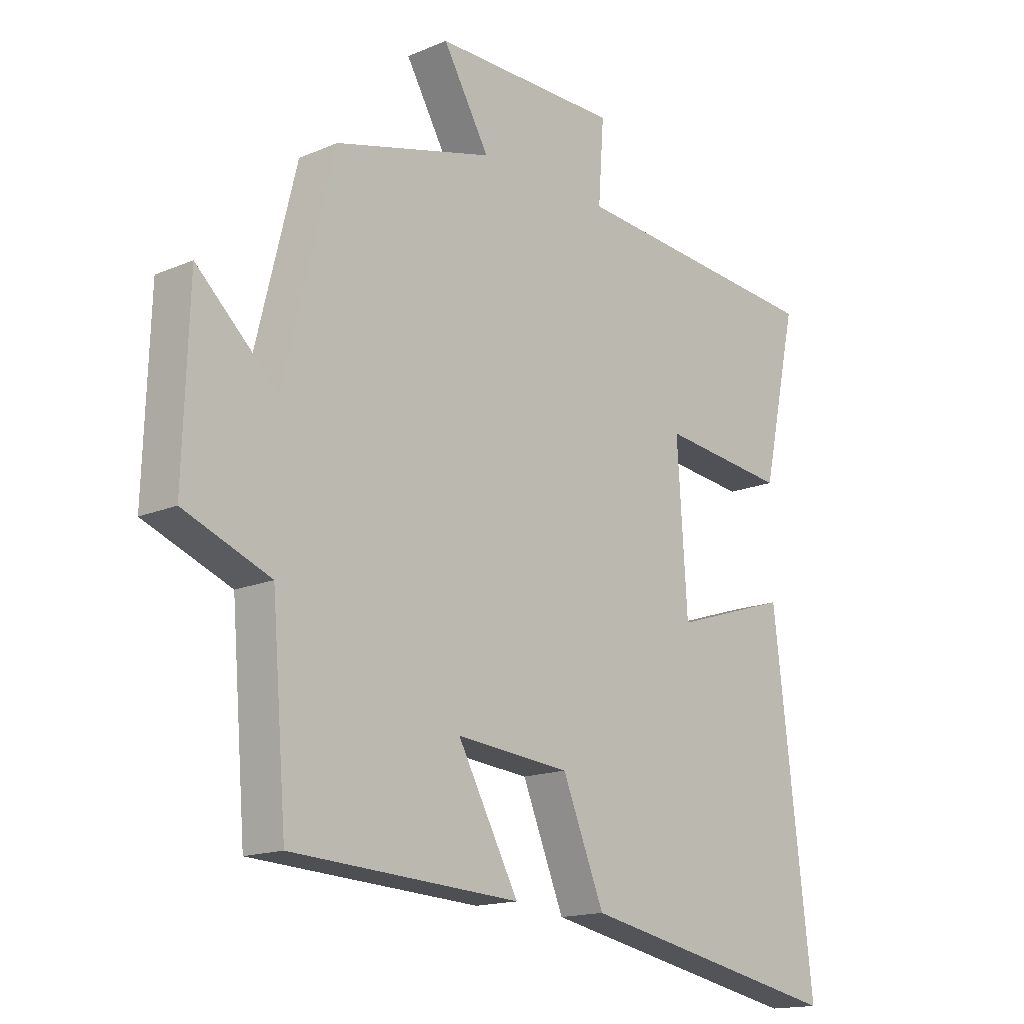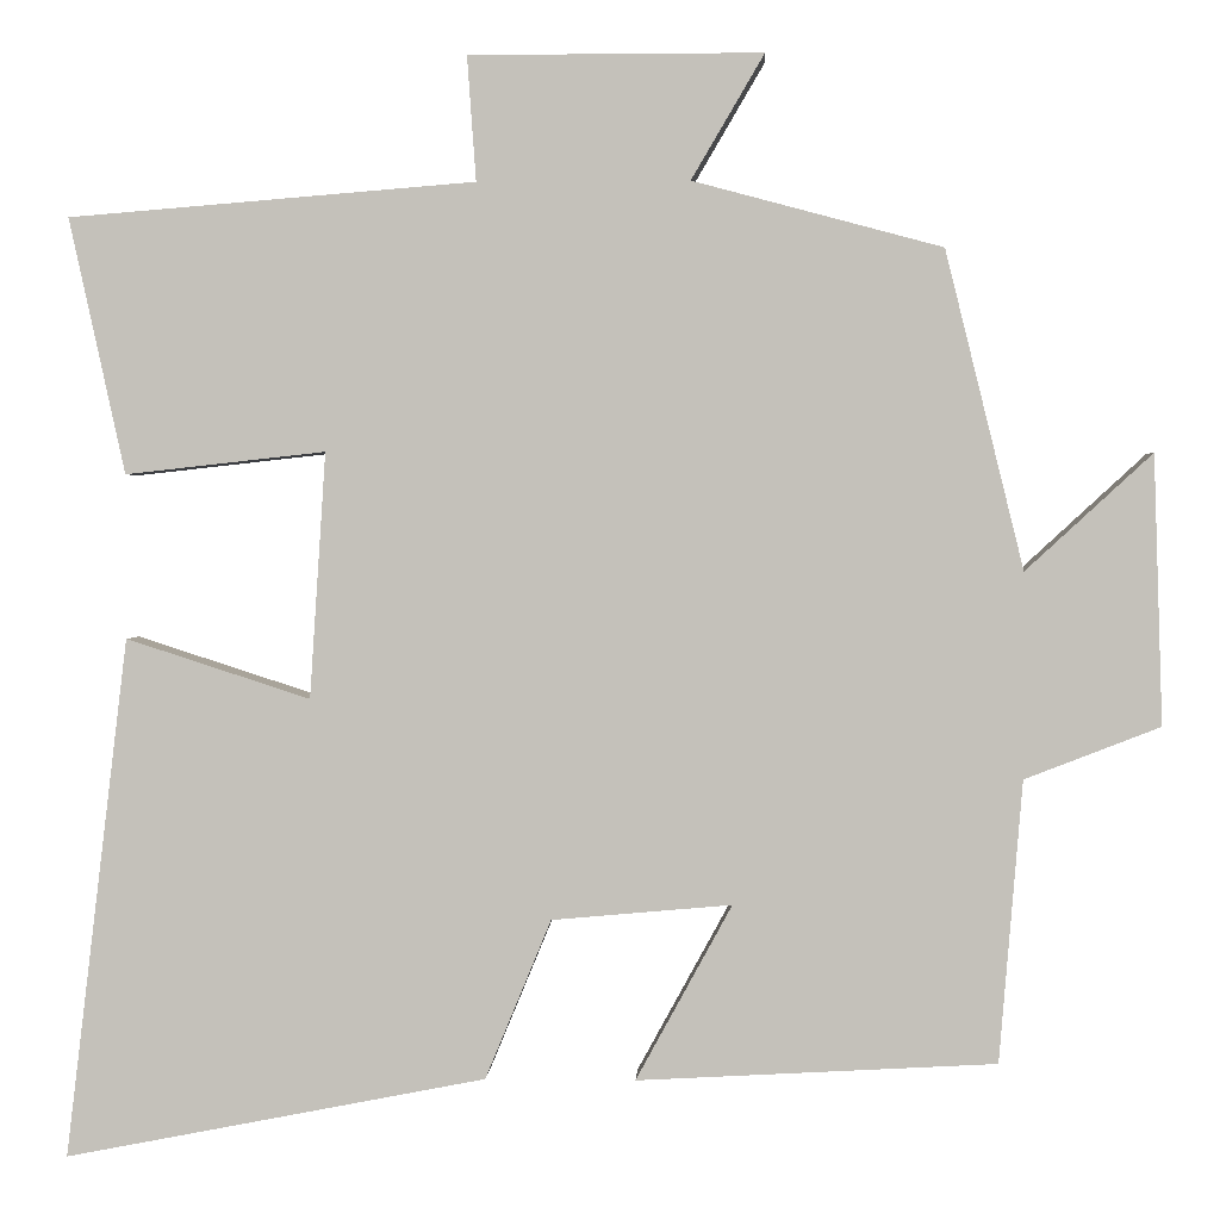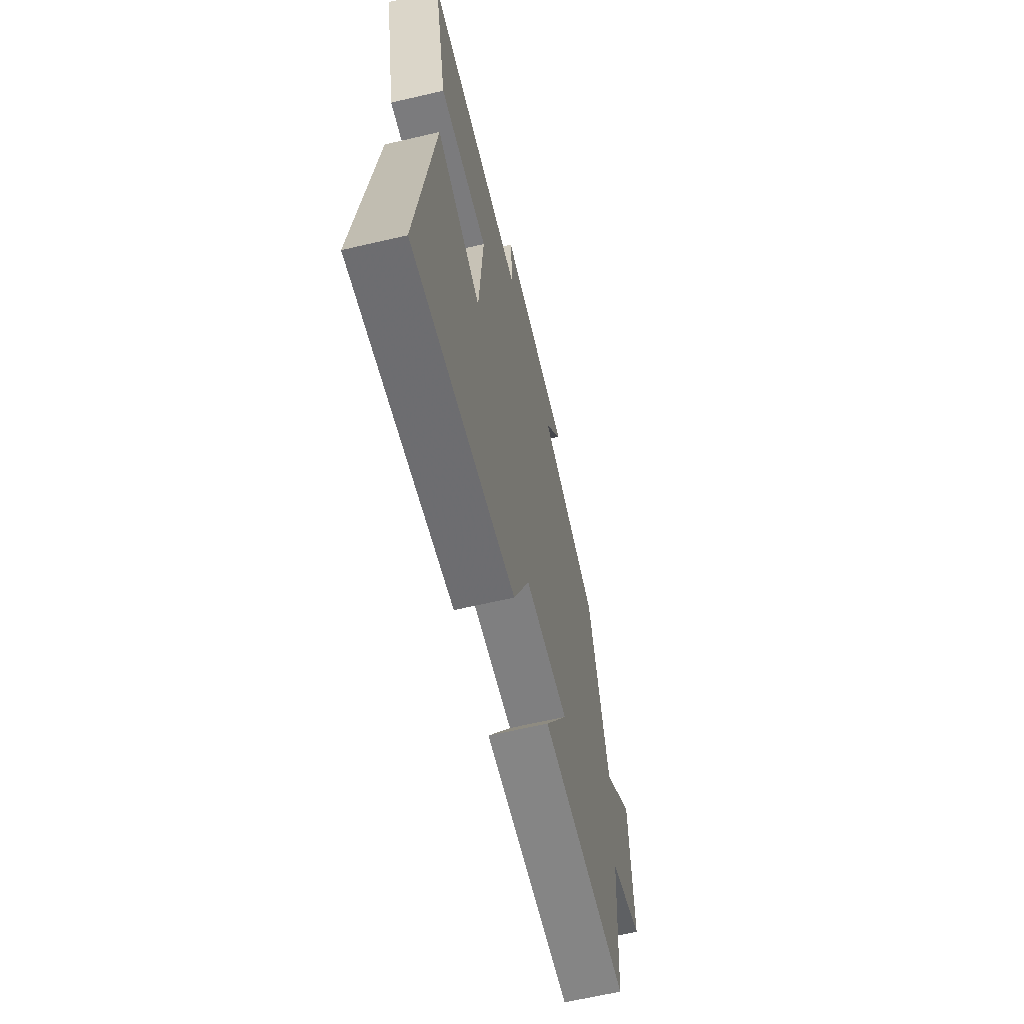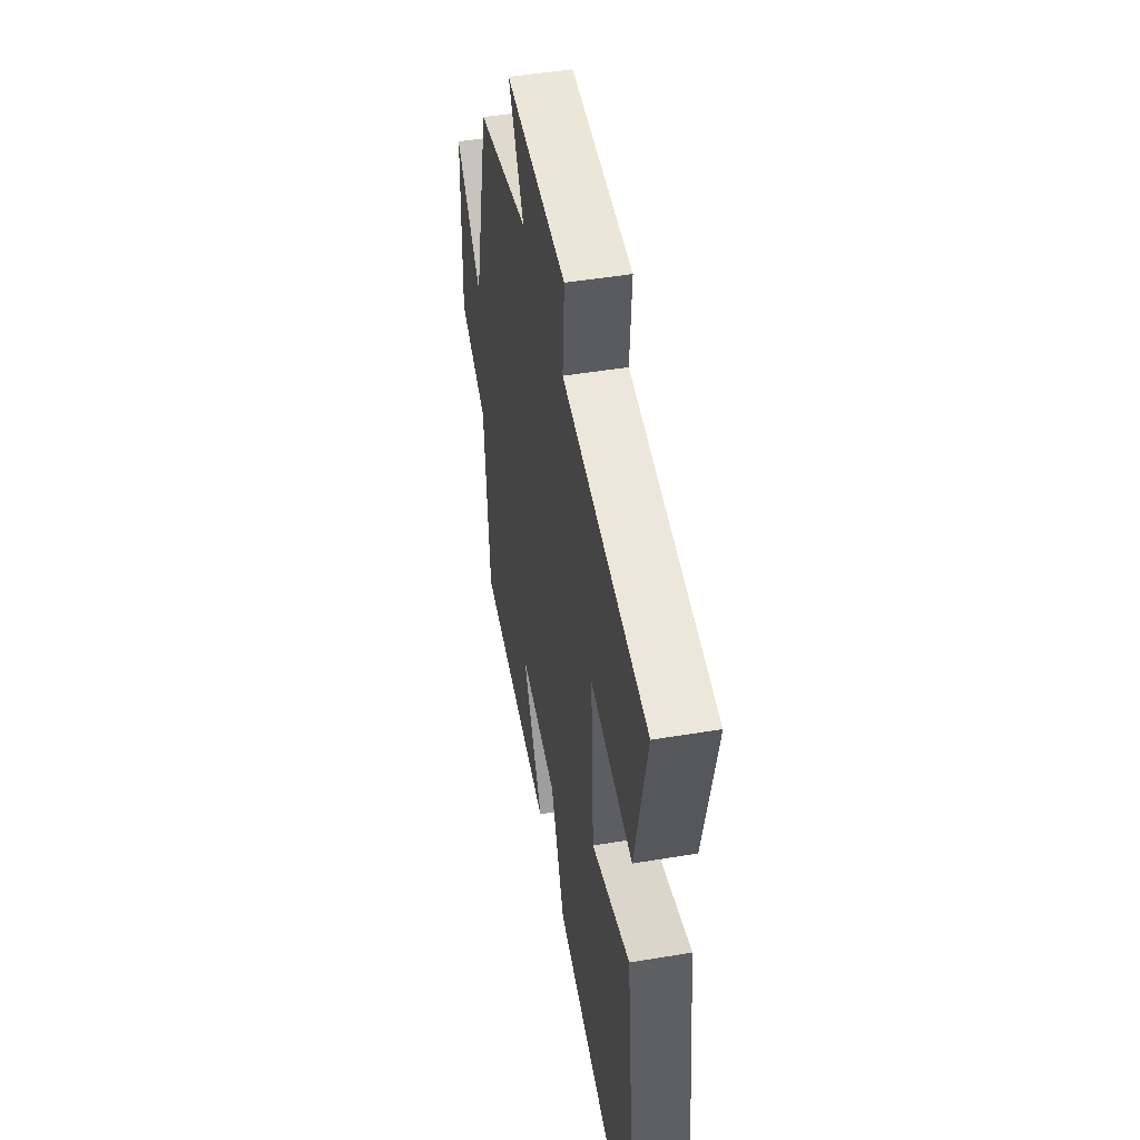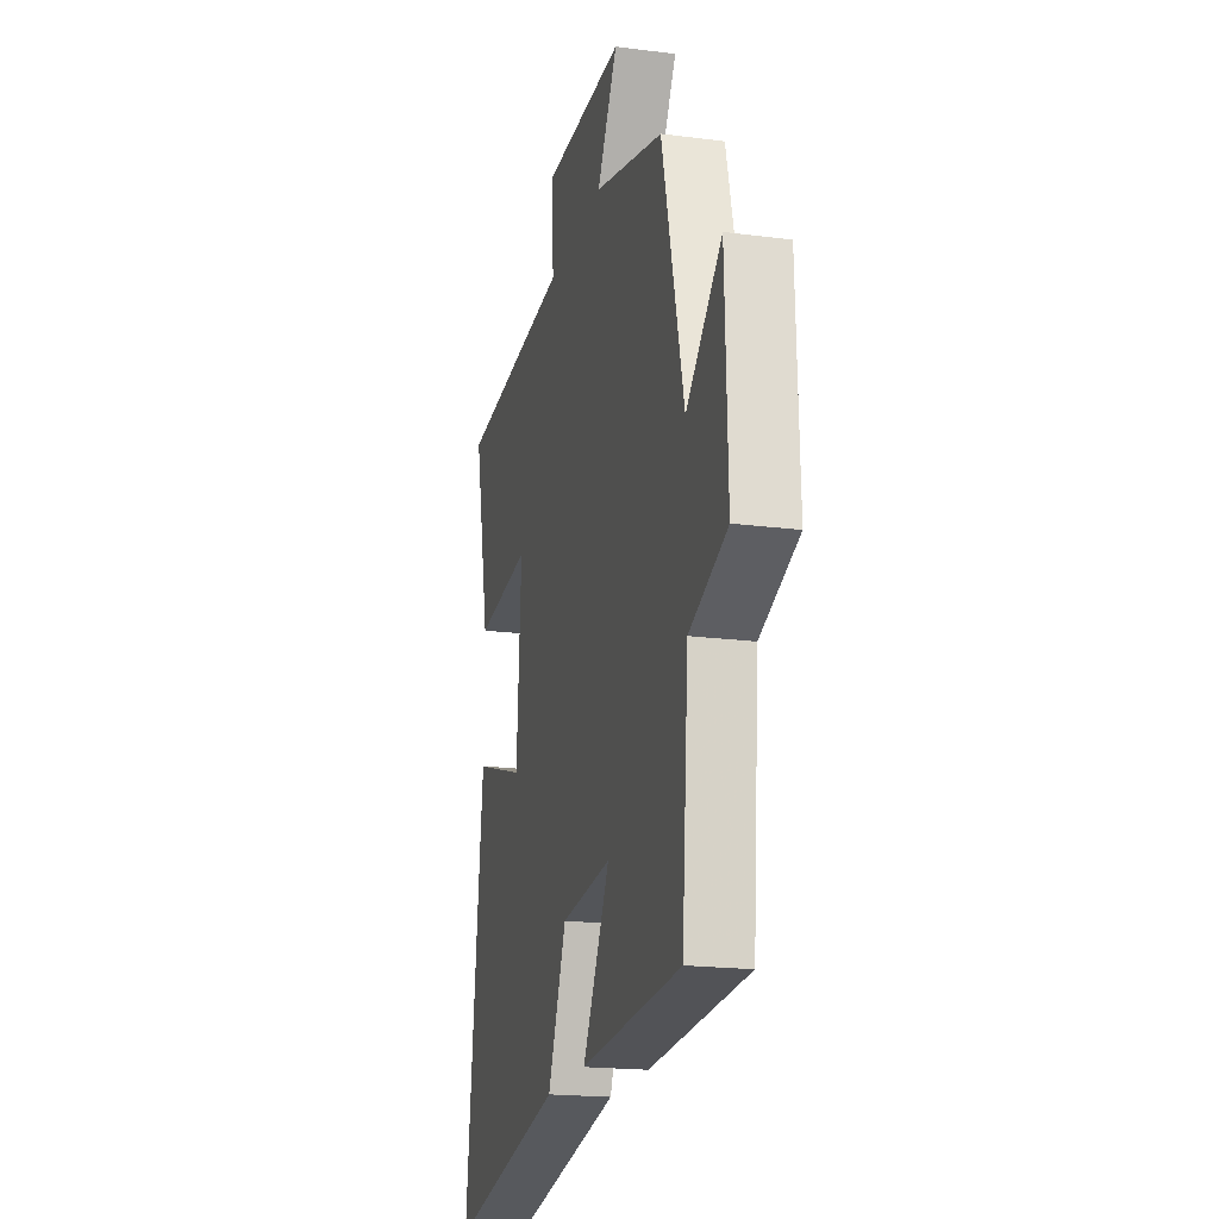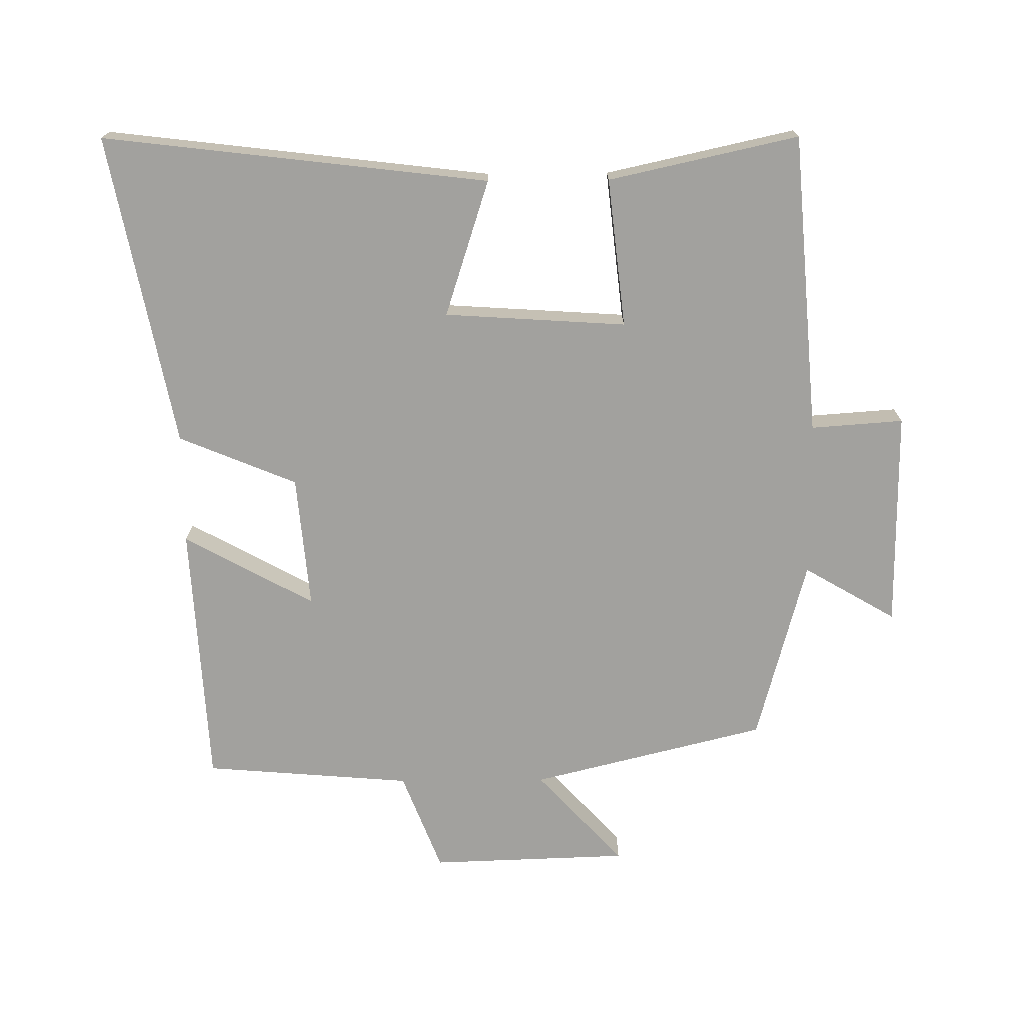
<metadata>
{"format":"obj","ext":"obj","renderer":"f3d","projection":"perspective","resolution":1024,"background":"white","views":[{"elev":-15.7,"azim":131.8,"up":"+Z"},{"elev":1.6,"azim":2.8,"up":"+Z"},{"elev":-64.6,"azim":-76.8,"up":"+Z"},{"elev":48.6,"azim":-100.5,"up":"+Z"},{"elev":-19.3,"azim":76.3,"up":"+Z"},{"elev":-72.1,"azim":-89.5,"up":"+Y"}]}
</metadata>
<code>
v 0.474 0.07 -0.478
v 0.071 0.07 -0.5
v 0.179 0.07 -0.303
v -0.023 0.07 -0.321
v -0.097 0.07 -0.5
v -0.57 0.07 -0.592
v -0.5 0.07 -0.008
v -0.293 0.07 -0.075
v -0.275 0.07 0.201
v -0.5 0.07 0.176
v -0.563 0.07 0.463
v -0.106 0.07 0.5
v -0.116 0.07 0.64
v 0.214 0.07 0.64
v 0.132 0.07 0.5
v 0.412 0.07 0.425
v 0.5 0.07 0.068
v 0.642 0.07 0.199
v 0.652 0.07 -0.103
v 0.5 0.07 -0.162
v 0.474 0 -0.478
v 0.071 0 -0.5
v 0.179 0 -0.303
v -0.023 0 -0.321
v -0.097 0 -0.5
v -0.57 0 -0.592
v -0.5 0 -0.008
v -0.293 0 -0.075
v -0.275 0 0.201
v -0.5 0 0.176
v -0.563 0 0.463
v -0.106 0 0.5
v -0.116 0 0.64
v 0.214 0 0.64
v 0.132 0 0.5
v 0.412 0 0.425
v 0.5 0 0.068
v 0.642 0 0.199
v 0.652 0 -0.103
v 0.5 0 -0.162
f 17 18 19 20
f 15 16 17 20
f 15 20 1
f 12 13 14 15
f 9 10 11 12
f 8 9 12 15
f 5 6 7 8
f 4 5 8 15
f 3 4 15
f 1 2 3
f 1 3 15
f 40 39 38 37
f 40 37 36 35
f 21 40 35
f 35 34 33 32
f 32 31 30 29
f 35 32 29 28
f 28 27 26 25
f 35 28 25 24
f 35 24 23
f 23 22 21
f 35 23 21
f 1 21 22 2
f 2 22 23 3
f 3 23 24 4
f 4 24 25 5
f 5 25 26 6
f 6 26 27 7
f 7 27 28 8
f 8 28 29 9
f 9 29 30 10
f 10 30 31 11
f 11 31 32 12
f 12 32 33 13
f 13 33 34 14
f 14 34 35 15
f 15 35 36 16
f 16 36 37 17
f 17 37 38 18
f 18 38 39 19
f 19 39 40 20
f 20 40 21 1

</code>
